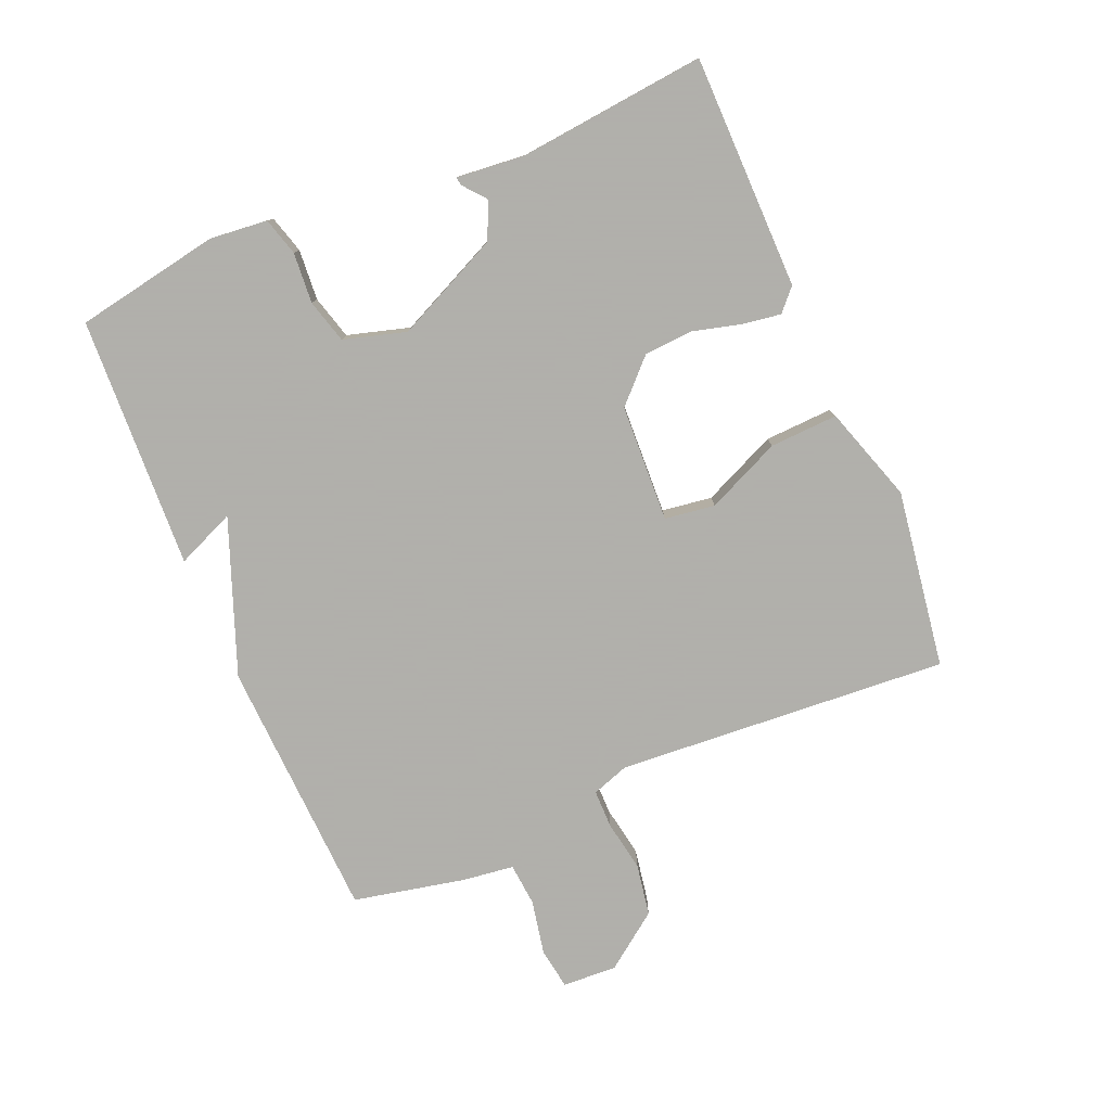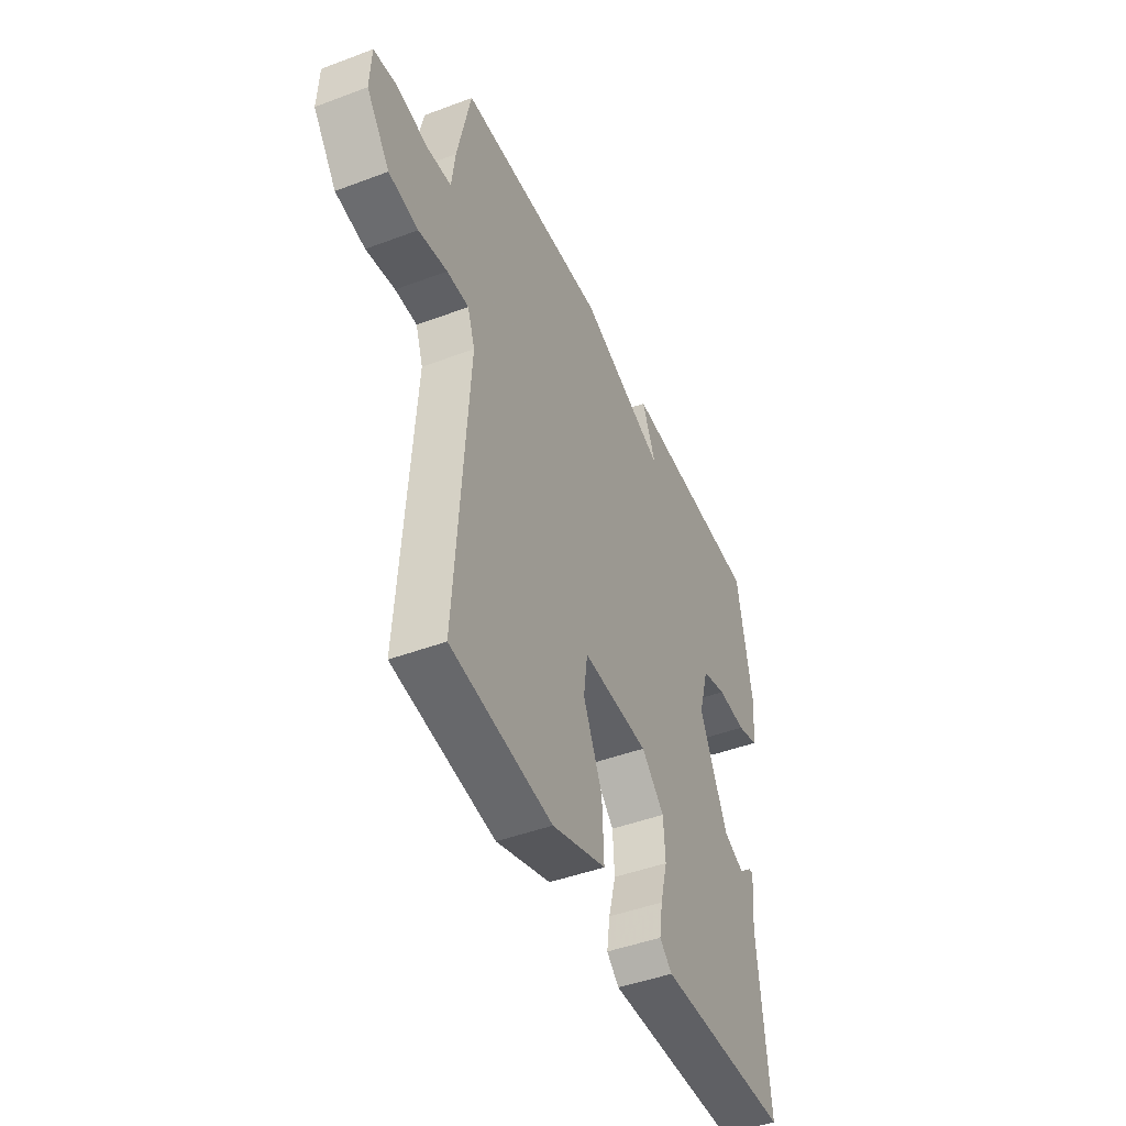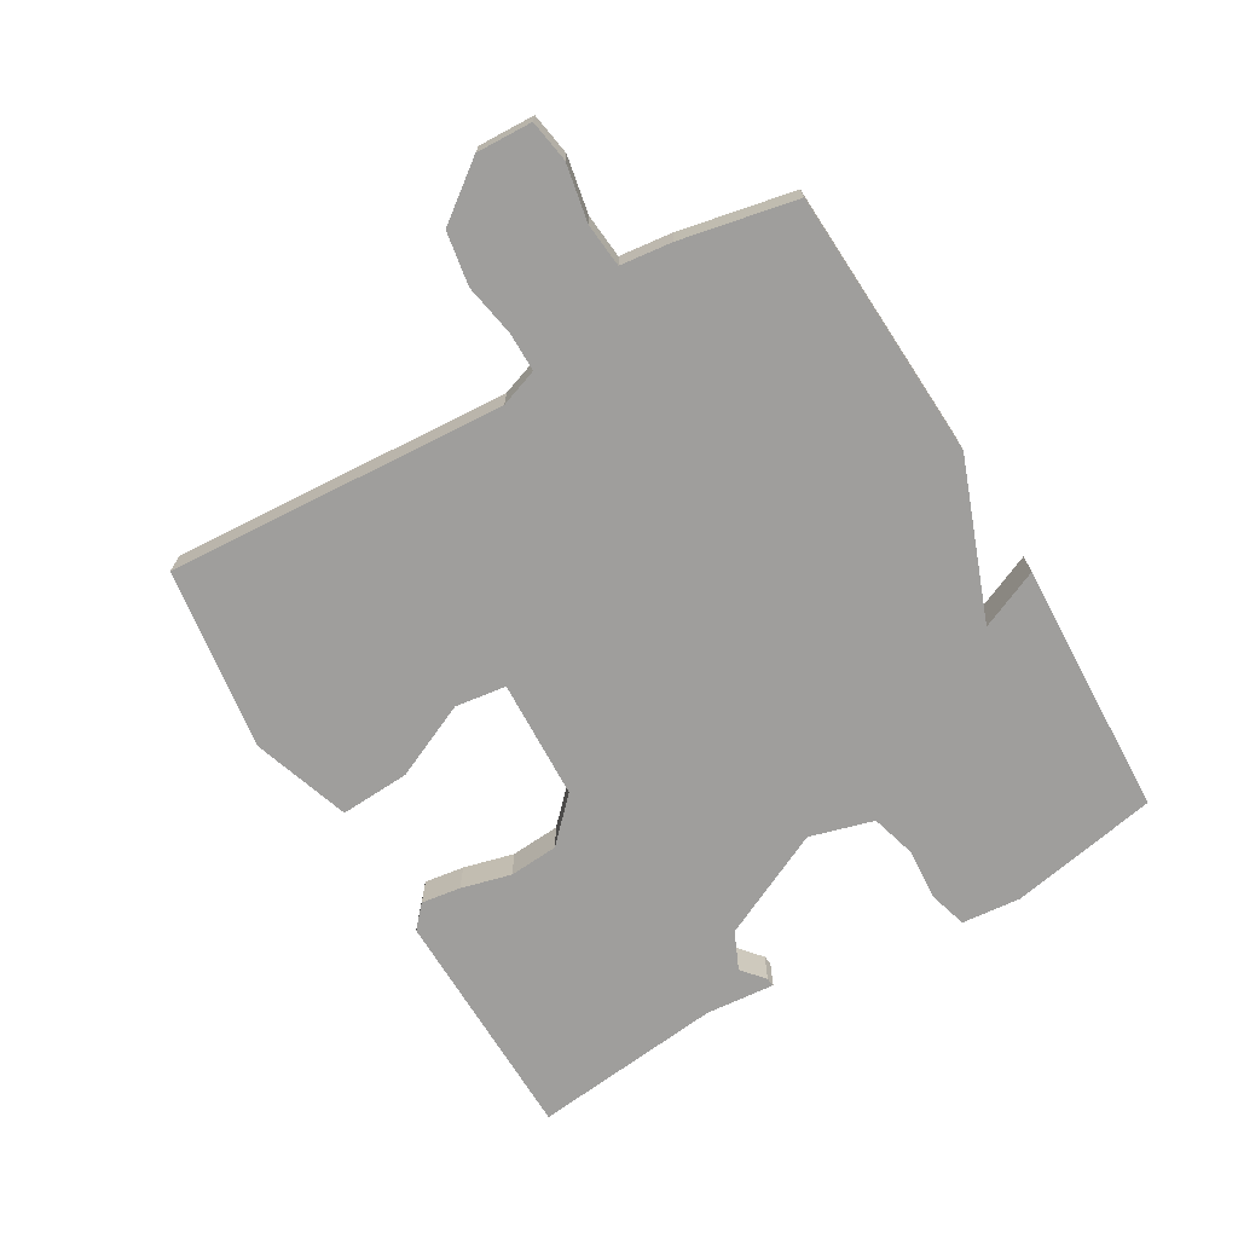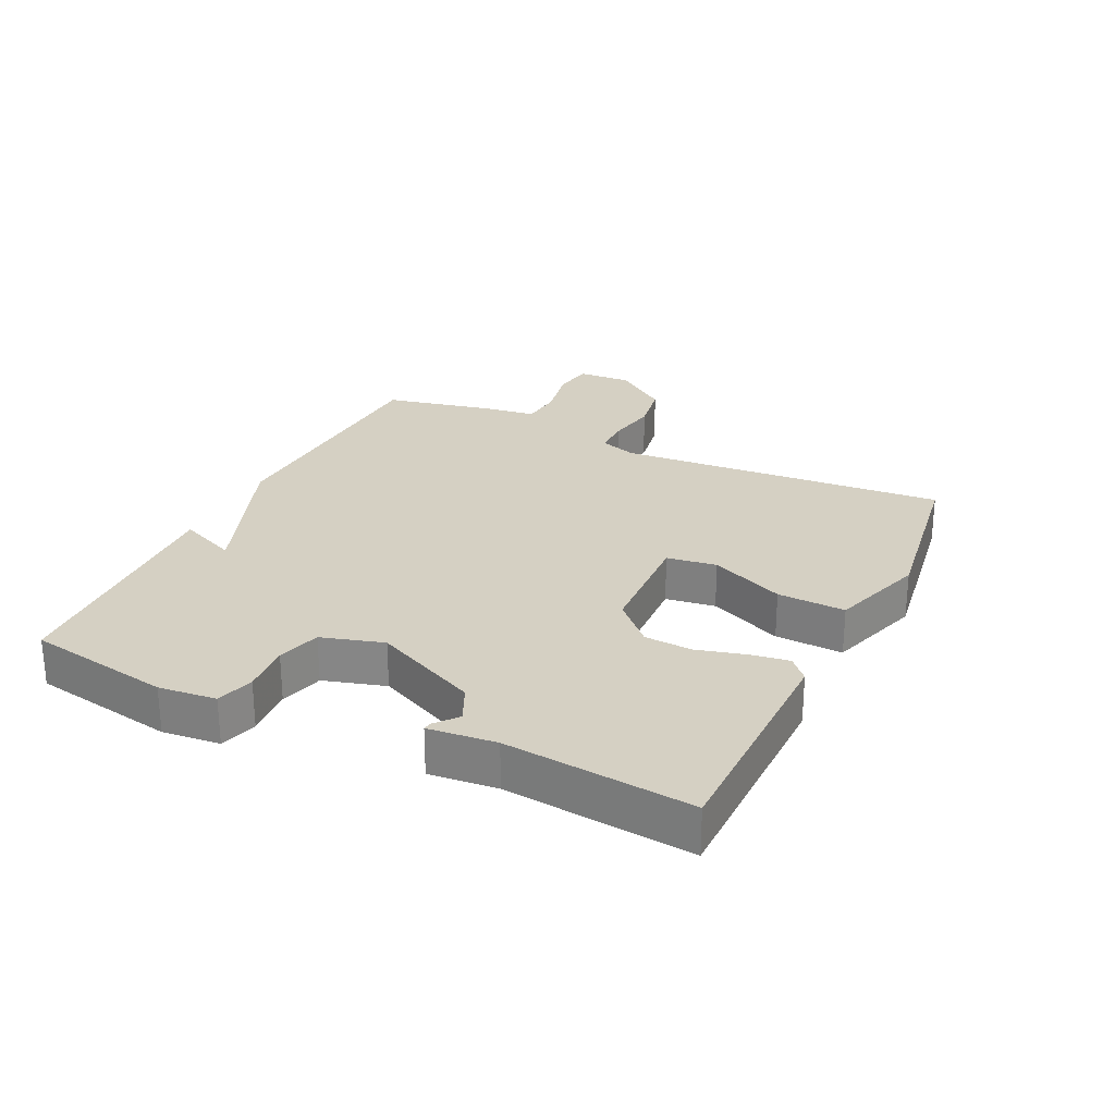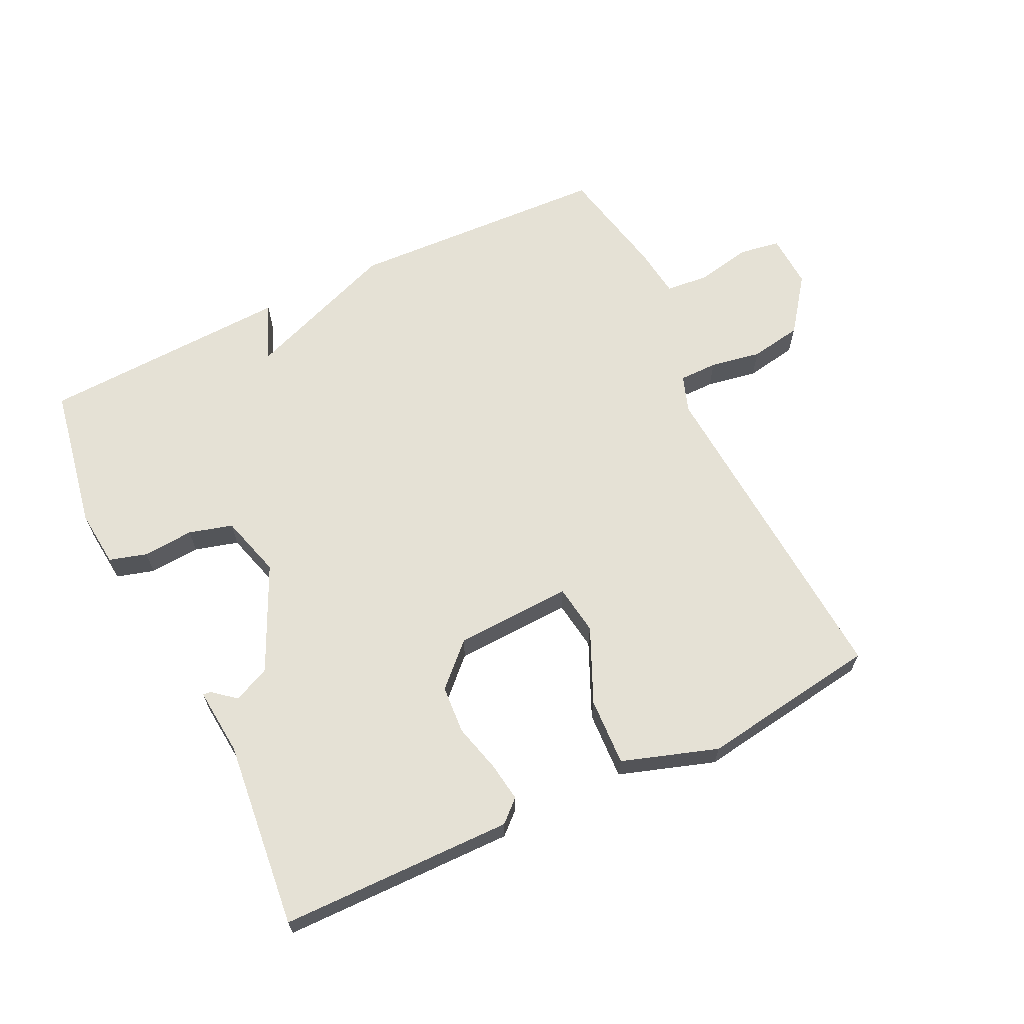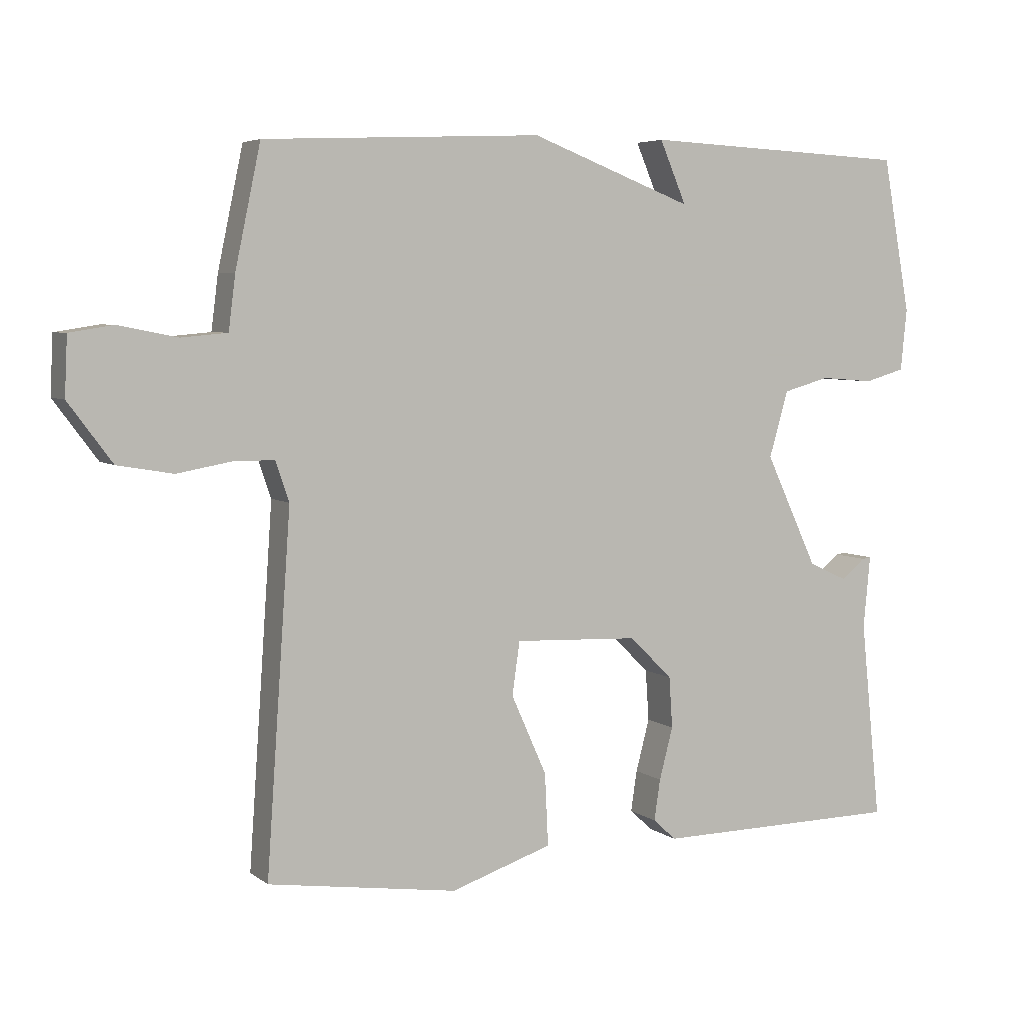
<metadata>
{"format":"obj","ext":"obj","renderer":"f3d","projection":"perspective","resolution":1024,"background":"white","views":[{"elev":-78.4,"azim":112.9,"up":"+Y"},{"elev":-45.2,"azim":-66.5,"up":"+Z"},{"elev":-70.9,"azim":-59.2,"up":"+Y"},{"elev":26.2,"azim":115.5,"up":"+Y"},{"elev":65.0,"azim":154.3,"up":"+Y"},{"elev":5.2,"azim":-26.3,"up":"+Z"}]}
</metadata>
<code>
v -0.5 0.07 -0.5
v -0.464 0.07 0.018
v -0.484 0.07 0.076
v -0.544 0.07 0.076
v -0.623 0.07 0.062
v -0.704 0.07 0.076
v -0.768 0.07 0.162
v -0.764 0.07 0.247
v -0.7 0.07 0.257
v -0.614 0.07 0.24
v -0.547 0.07 0.246
v -0.537 0.07 0.325
v -0.5 0.07 0.5
v -0.092 0.07 0.518
v 0.147 0.07 0.427
v 0.108 0.07 0.518
v 0.5 0.07 0.5
v 0.541 0.07 0.274
v 0.532 0.07 0.184
v 0.473 0.07 0.167
v 0.394 0.07 0.173
v 0.326 0.07 0.154
v 0.298 0.07 0.057
v 0.375 0.07 -0.107
v 0.432 0.07 -0.133
v 0.467 0.07 -0.104
v 0.48 0.07 -0.102
v 0.47 0.07 -0.208
v 0.5 0.07 -0.5
v 0.137 0.07 -0.504
v 0.103 0.07 -0.473
v 0.112 0.07 -0.413
v 0.132 0.07 -0.337
v 0.127 0.07 -0.262
v 0.064 0.07 -0.2
v -0.119 0.07 -0.192
v -0.13 0.07 -0.27
v -0.078 0.07 -0.386
v -0.073 0.07 -0.492
v -0.222 0.07 -0.541
v -0.5 0 -0.5
v -0.464 0 0.018
v -0.484 0 0.076
v -0.544 0 0.076
v -0.623 0 0.062
v -0.704 0 0.076
v -0.768 0 0.162
v -0.764 0 0.247
v -0.7 0 0.257
v -0.614 0 0.24
v -0.547 0 0.246
v -0.537 0 0.325
v -0.5 0 0.5
v -0.092 0 0.518
v 0.147 0 0.427
v 0.108 0 0.518
v 0.5 0 0.5
v 0.541 0 0.274
v 0.532 0 0.184
v 0.473 0 0.167
v 0.394 0 0.173
v 0.326 0 0.154
v 0.298 0 0.057
v 0.375 0 -0.107
v 0.432 0 -0.133
v 0.467 0 -0.104
v 0.48 0 -0.102
v 0.47 0 -0.208
v 0.5 0 -0.5
v 0.137 0 -0.504
v 0.103 0 -0.473
v 0.112 0 -0.413
v 0.132 0 -0.337
v 0.127 0 -0.262
v 0.064 0 -0.2
v -0.119 0 -0.192
v -0.13 0 -0.27
v -0.078 0 -0.386
v -0.073 0 -0.492
v -0.222 0 -0.541
f 40 1 2
f 39 40 2
f 38 39 2
f 37 38 2
f 36 37 2 3
f 35 36 3
f 31 32 33
f 30 31 33
f 29 30 33
f 28 29 33
f 28 33 34
f 25 26 27 28
f 28 34 35
f 25 28 35
f 24 25 35
f 19 20 21
f 18 19 21
f 17 18 21
f 16 17 21
f 15 16 21
f 15 21 22
f 14 15 22
f 13 14 22
f 12 13 22
f 11 12 22
f 10 11 22 23
f 8 9 10
f 7 8 10
f 6 7 10
f 5 6 10
f 4 5 10
f 3 4 10
f 23 24 35
f 10 23 35
f 3 10 35
f 42 41 80
f 42 80 79
f 42 79 78
f 42 78 77
f 43 42 77 76
f 43 76 75
f 73 72 71
f 73 71 70
f 73 70 69
f 73 69 68
f 74 73 68
f 68 67 66 65
f 75 74 68
f 75 68 65
f 75 65 64
f 61 60 59
f 61 59 58
f 61 58 57
f 61 57 56
f 61 56 55
f 62 61 55
f 62 55 54
f 62 54 53
f 62 53 52
f 62 52 51
f 63 62 51 50
f 50 49 48
f 50 48 47
f 50 47 46
f 50 46 45
f 50 45 44
f 50 44 43
f 75 64 63
f 75 63 50
f 75 50 43
f 1 41 42 2
f 2 42 43 3
f 3 43 44 4
f 4 44 45 5
f 5 45 46 6
f 6 46 47 7
f 7 47 48 8
f 8 48 49 9
f 9 49 50 10
f 10 50 51 11
f 11 51 52 12
f 12 52 53 13
f 13 53 54 14
f 14 54 55 15
f 15 55 56 16
f 16 56 57 17
f 17 57 58 18
f 18 58 59 19
f 19 59 60 20
f 20 60 61 21
f 21 61 62 22
f 22 62 63 23
f 23 63 64 24
f 24 64 65 25
f 25 65 66 26
f 26 66 67 27
f 27 67 68 28
f 28 68 69 29
f 29 69 70 30
f 30 70 71 31
f 31 71 72 32
f 32 72 73 33
f 33 73 74 34
f 34 74 75 35
f 35 75 76 36
f 36 76 77 37
f 37 77 78 38
f 38 78 79 39
f 39 79 80 40
f 40 80 41 1

</code>
